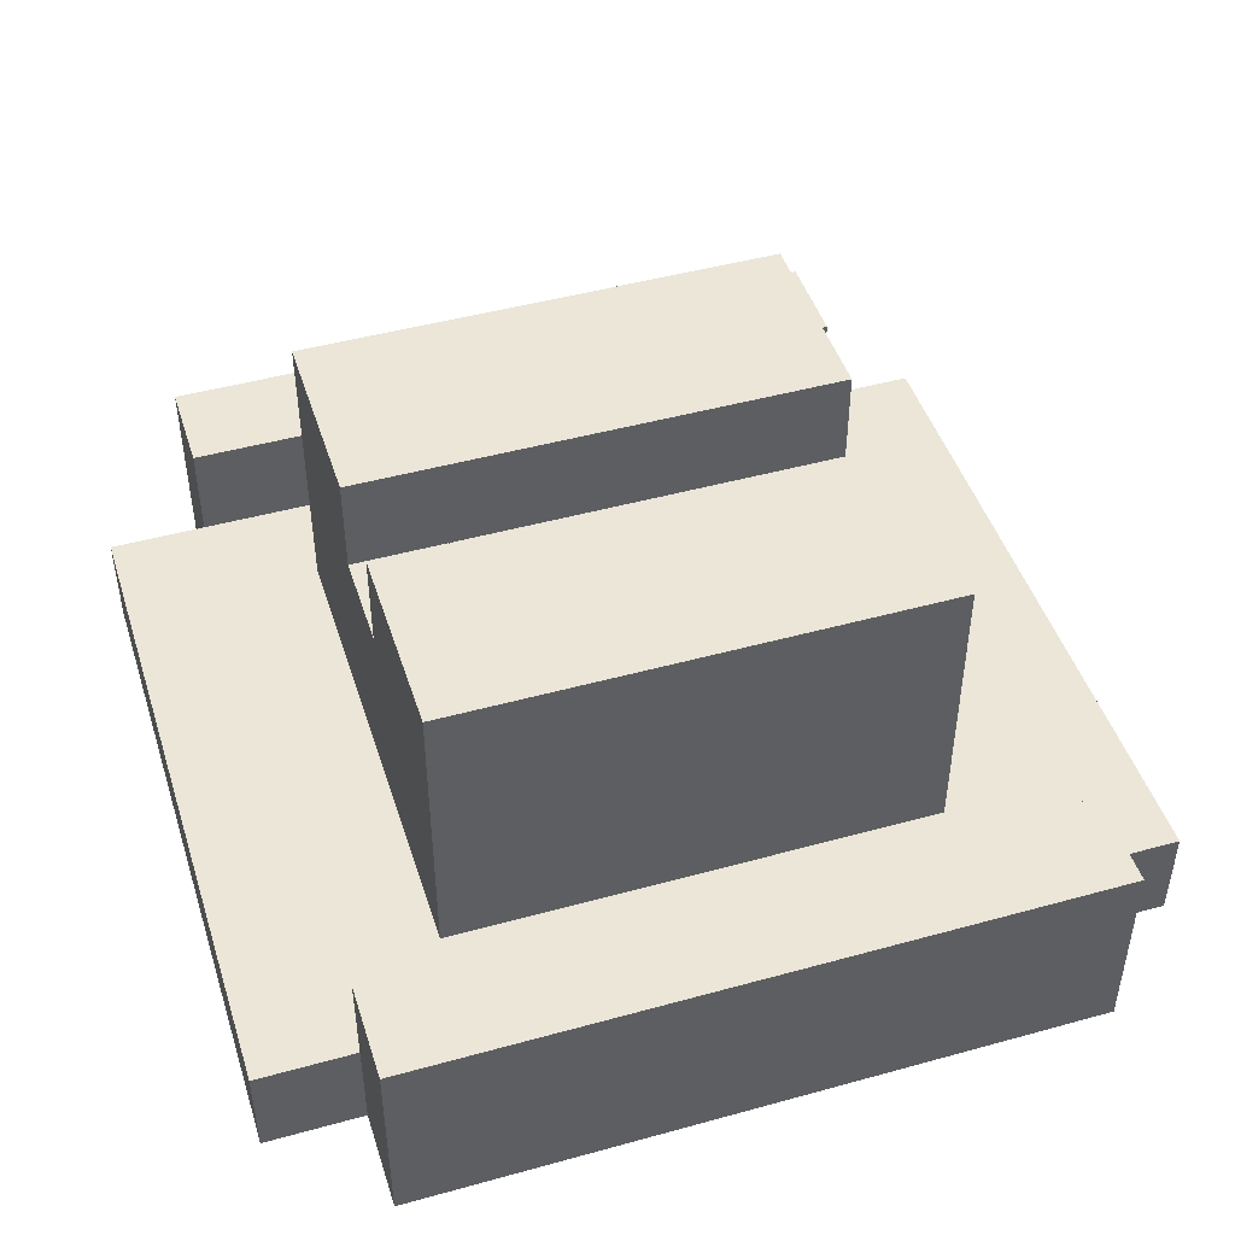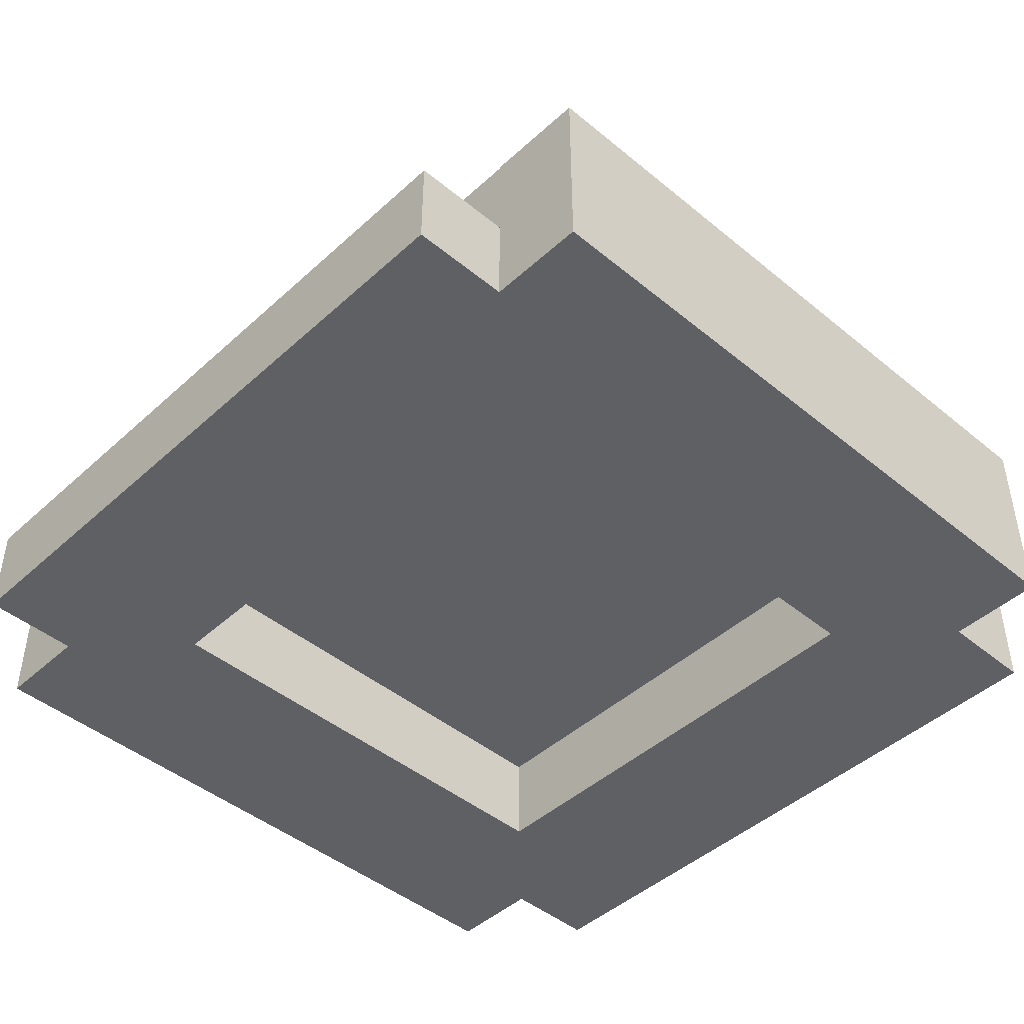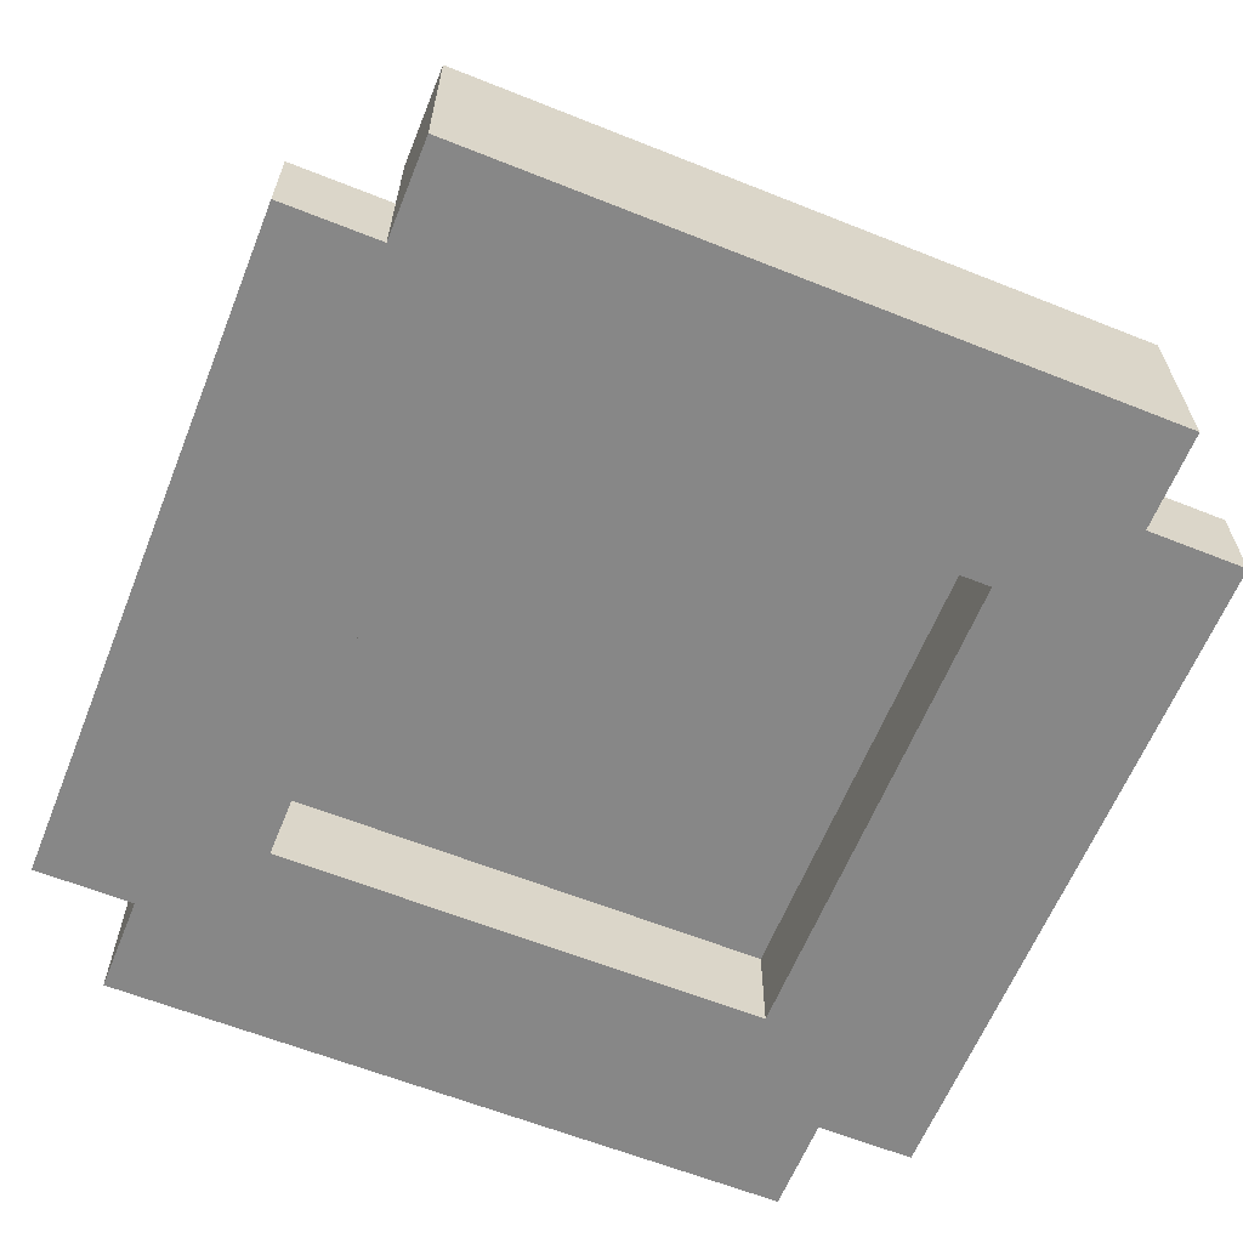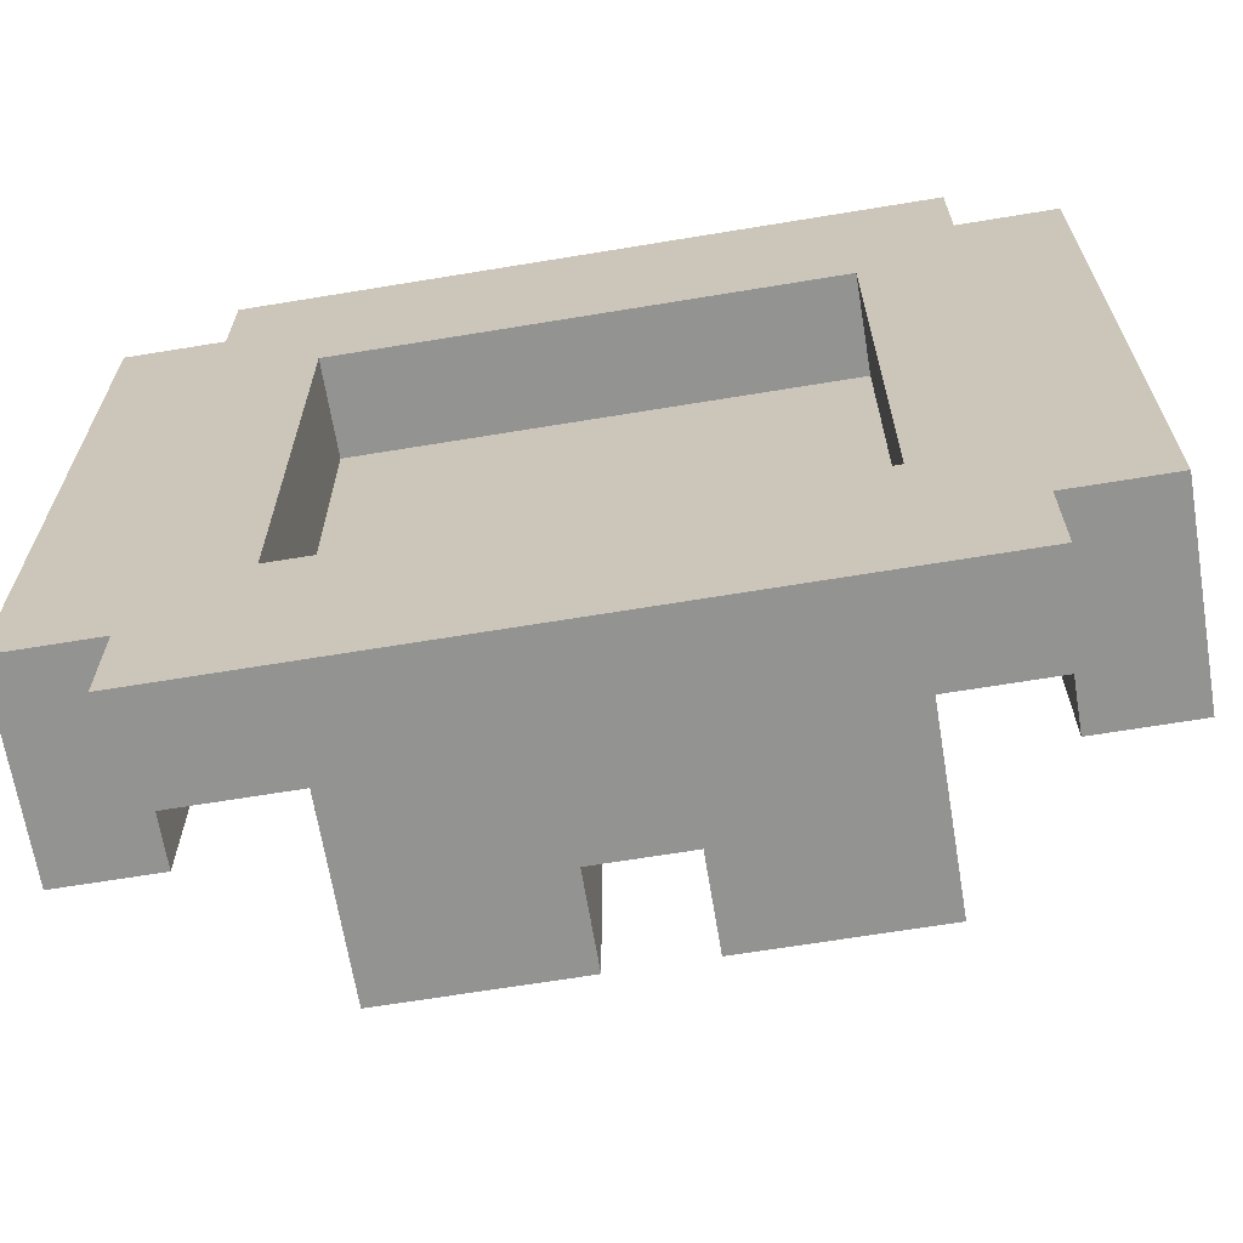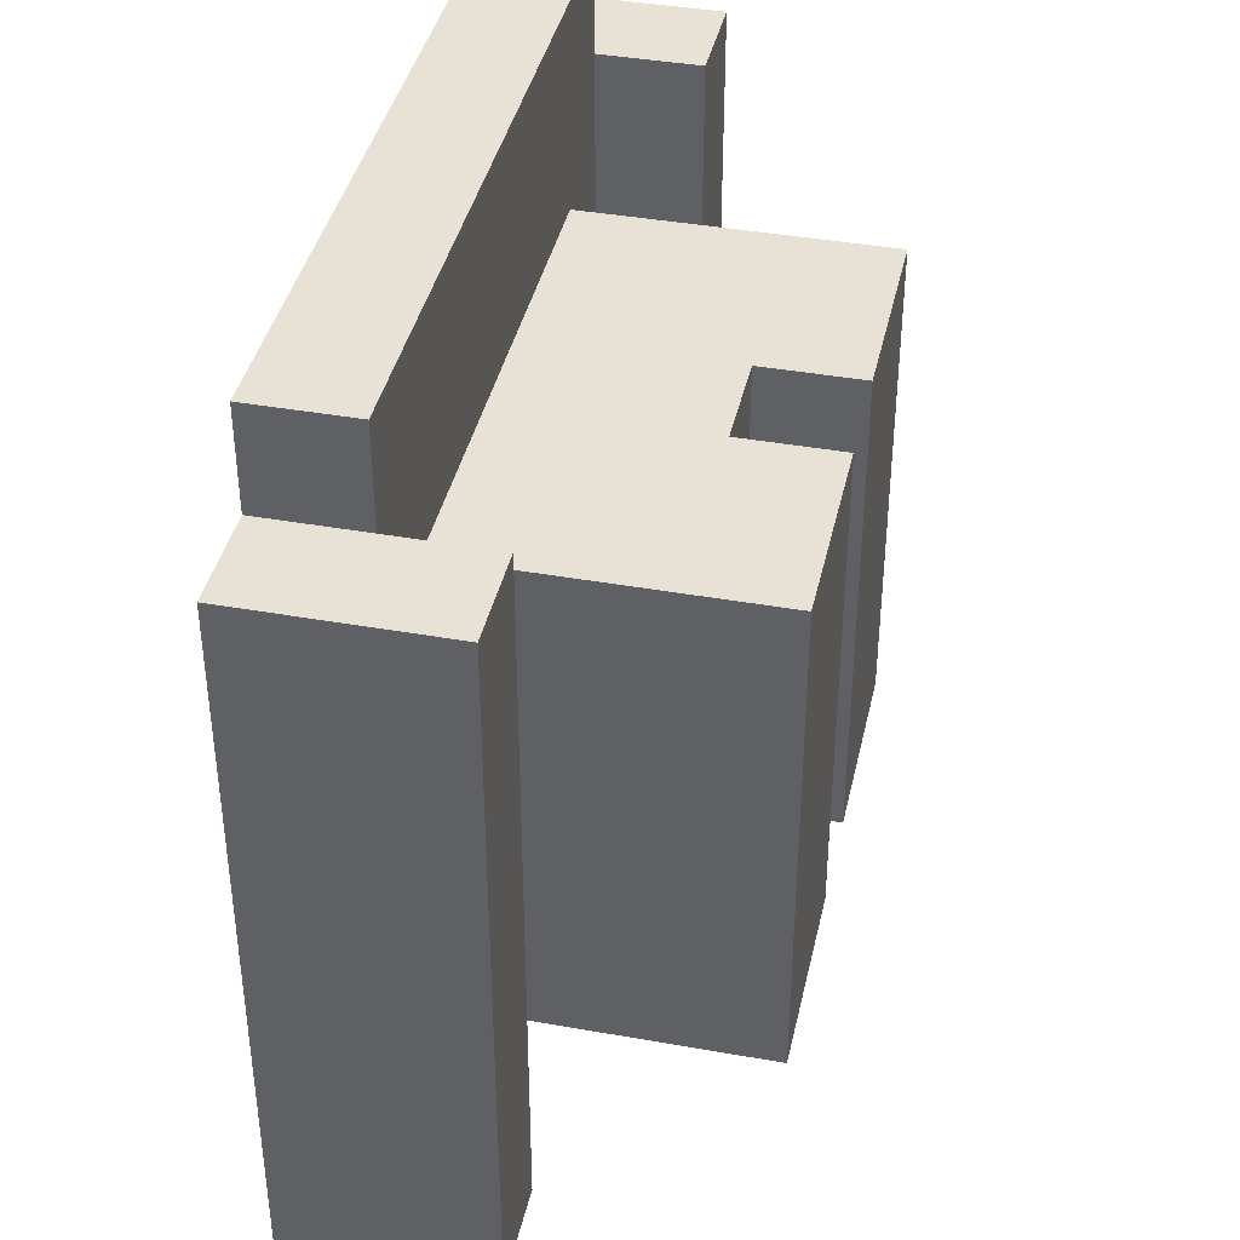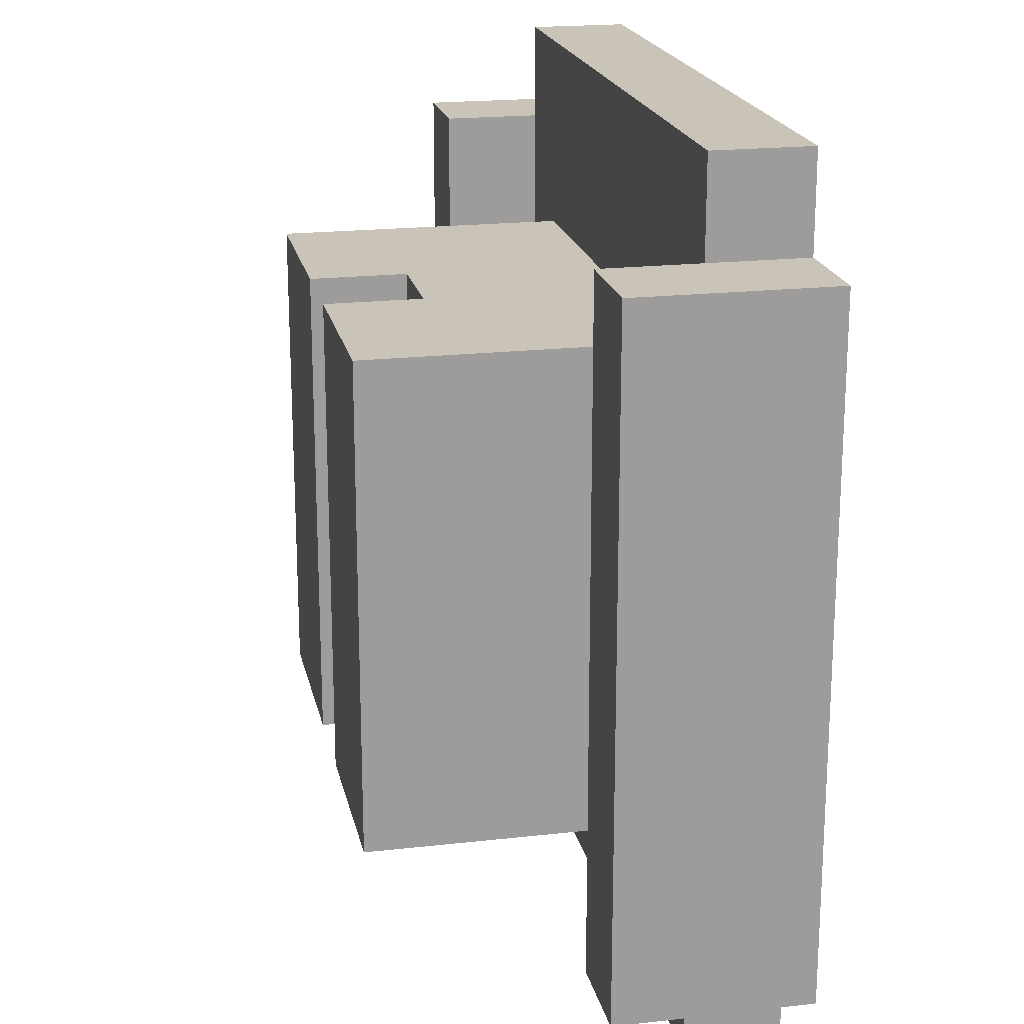
<metadata>
{"format":"obj","ext":"obj","renderer":"f3d","projection":"perspective","resolution":1024,"background":"white","views":[{"elev":46.2,"azim":72.5,"up":"+Y"},{"elev":-45.1,"azim":46.4,"up":"+Y"},{"elev":-62.5,"azim":68.0,"up":"+Y"},{"elev":-66.6,"azim":9.4,"up":"+Z"},{"elev":40.1,"azim":102.4,"up":"+Z"},{"elev":20.0,"azim":-101.8,"up":"+Z"}]}
</metadata>
<code>
v 0.3 0.3 -0.2
v 0.3 0.1 -0.2
v -0.2 0.1 -0.2
v -0.2 0.3 -0.2
v -0.3 0.2 -0.3
v -0.3 0 -0.3
v -0.4 0 -0.3
v -0.4 0.2 -0.3
v 0.5 0.2 -0.3
v 0.5 0 -0.3
v 0.4 0 -0.3
v 0.4 0.2 -0.3
v 0.4 0.1 -0.4
v 0.4 0 -0.4
v -0.3 0 -0.4
v -0.3 0.1 -0.4
v 0.3 0.1 0.3
v 0.3 0 0.3
v -0.2 0 0.3
v -0.2 0.1 0.3
v 0 0.4 -0.2
v 0 0.3 -0.2
v -0.2 0.4 -0.2
v 0.3 0.4 -0.2
v 0.1 0.3 -0.2
v 0.1 0.4 -0.2
v -0.2 0.3 0.3
v 0.3 0.3 0.3
v -0.4 0.2 0.4
v -0.4 0 0.4
v -0.3 0 0.4
v -0.3 0.2 0.4
v 0.4 0.2 0.4
v 0.4 0 0.4
v 0.5 0 0.4
v 0.5 0.2 0.4
v -0.2 0 -0.2
v 0.3 0 -0.2
v -0.3 0.1 0.5
v -0.3 0 0.5
v 0.4 0 0.5
v 0.4 0.1 0.5
v -0.2 0.4 0.3
v 0 0.3 0.3
v 0 0.4 0.3
v 0.1 0.4 0.3
v 0.1 0.3 0.3
v 0.3 0.4 0.3
v 0.4 0.1 -0.3
v 0.4 0.1 0.4
v -0.3 0.1 -0.3
v -0.3 0.1 0.4
v -0.3 0.1 -0.2
v -0.3 0.1 0.3
v 0.4 0.1 0.3
v 0.4 0.1 -0.2
v -0.4 0 0.3
v -0.4 0 -0.2
v 0.5 0 -0.2
v 0.5 0 0.3
g cowboy_hat
f 8 29 32 5
f 12 33 36 9
f 20 3 2 17
f 57 58 37 19
f 23 43 45 21
f 26 46 48 24
f 18 38 59 60
f 2 17 55 56
f 22 44 47 25
f 53 54 20 3
f 48 17 2 24
f 23 3 20 43
f 36 35 10 9
f 8 7 30 29
f 54 39 42 55
f 16 53 56 13
f 27 20 17 28
f 1 2 3 4
f 29 30 31 32
f 33 34 35 36
f 9 10 11 12
f 5 6 7 8
f 58 7 10 59
f 30 57 60 35
f 40 31 34 41
f 13 14 15 16
f 39 40 41 42
f 12 49 50 33
f 6 15 14 11
f 32 52 51 5
f 3 37 38 2
f 2 38 18 17
f 26 25 47 46
f 20 19 37 3
f 45 44 22 21
f 17 18 19 20
f 21 22 4 23
f 24 1 25 26
f 43 27 44 45
f 46 47 28 48
f 49 11 14 13
f 42 41 34 50
f 16 15 6 51
f 52 31 40 39

</code>
